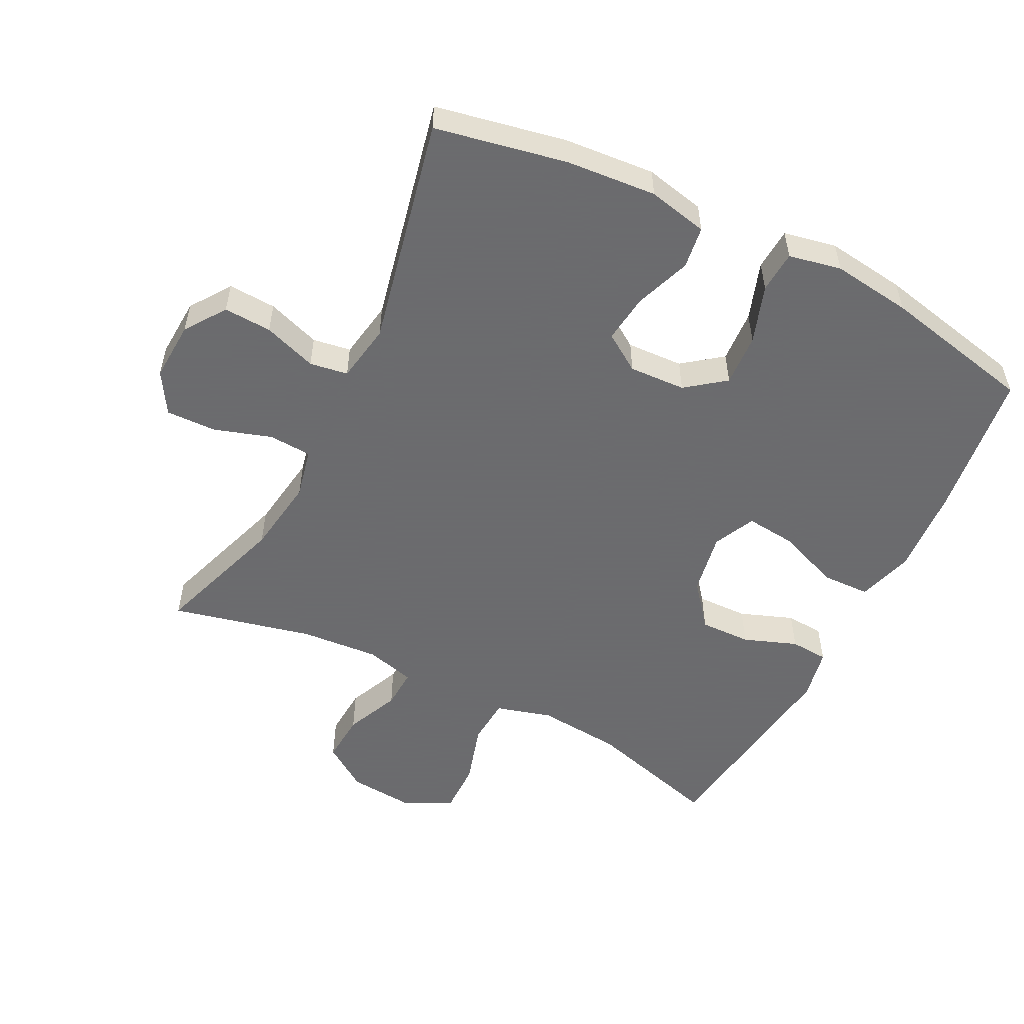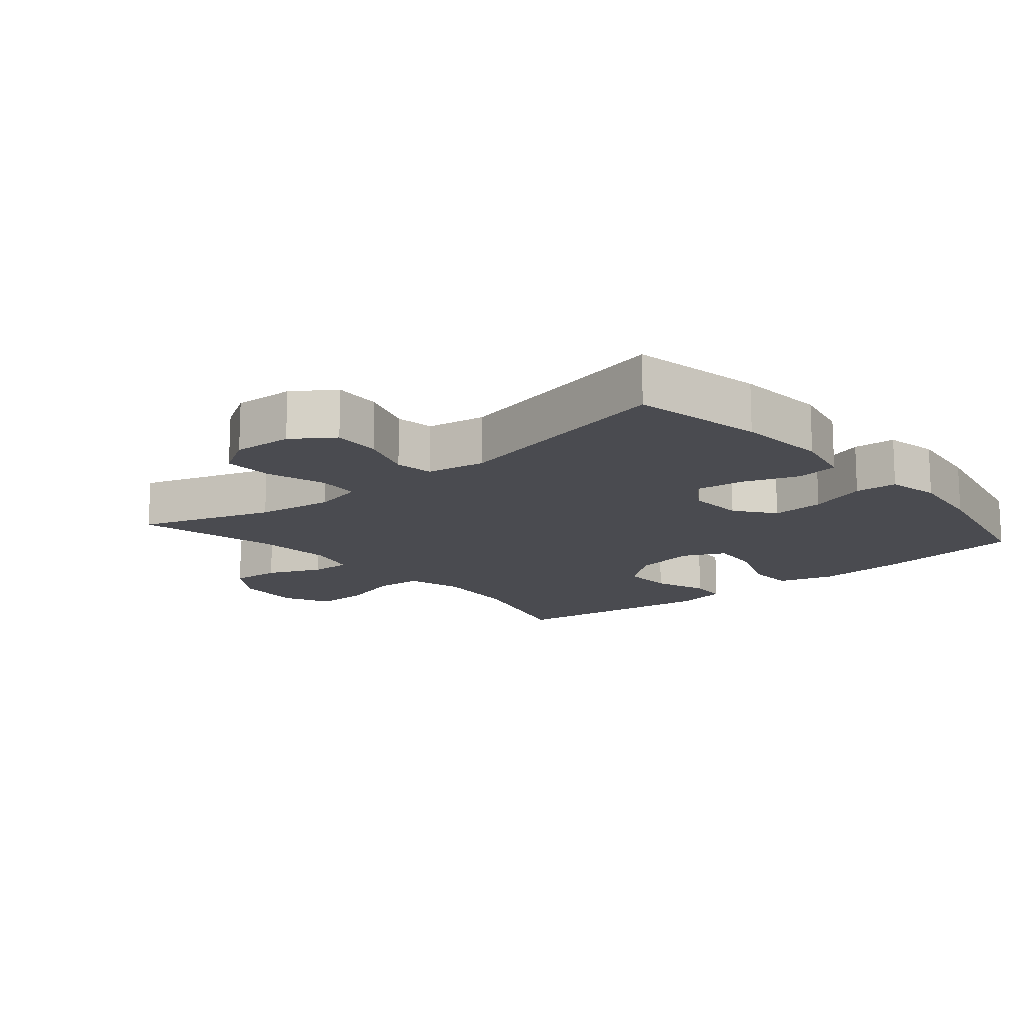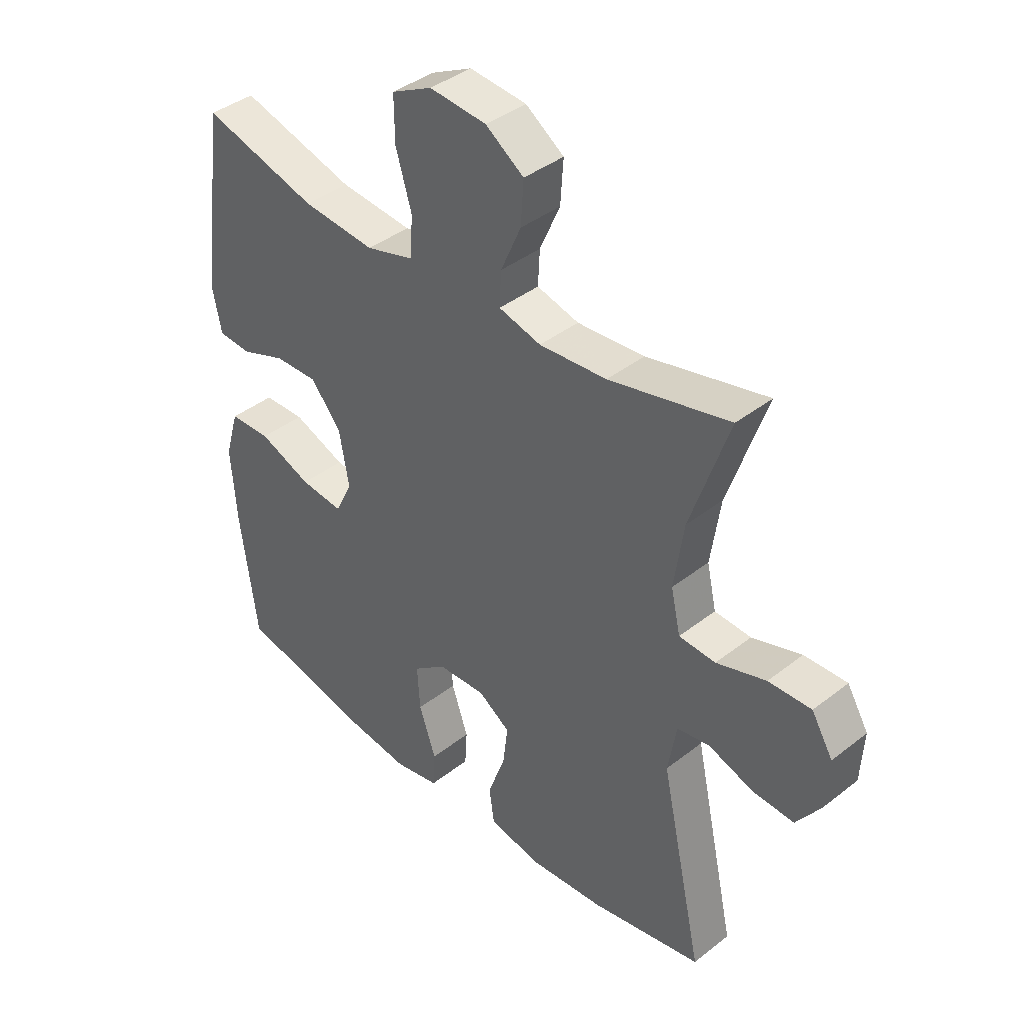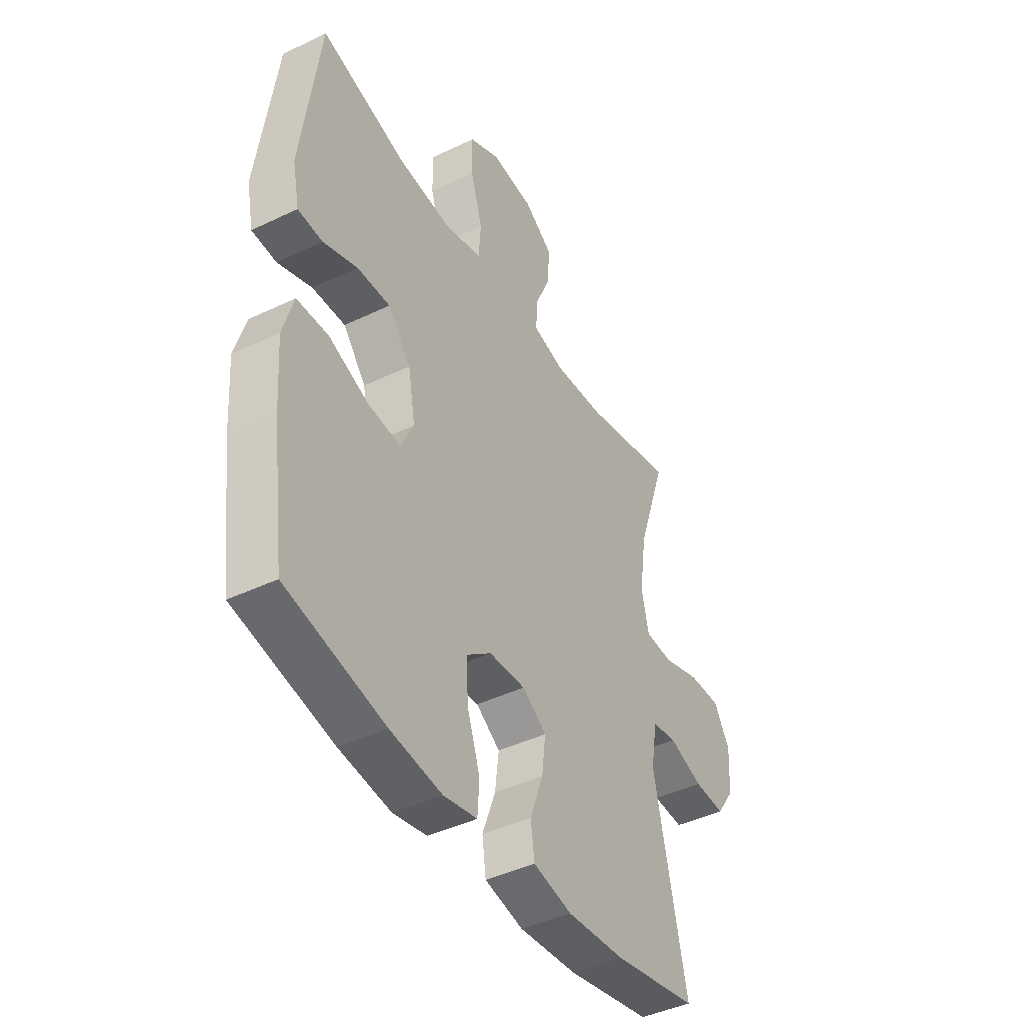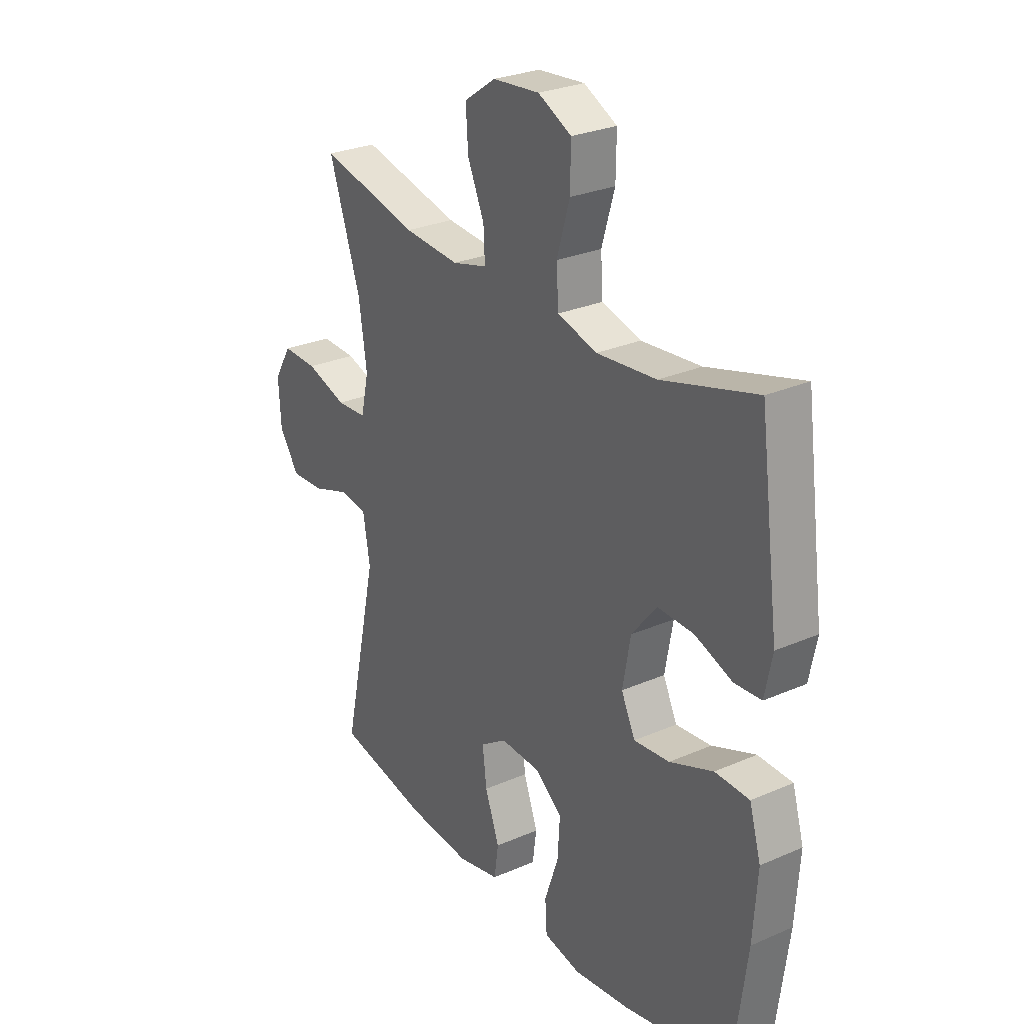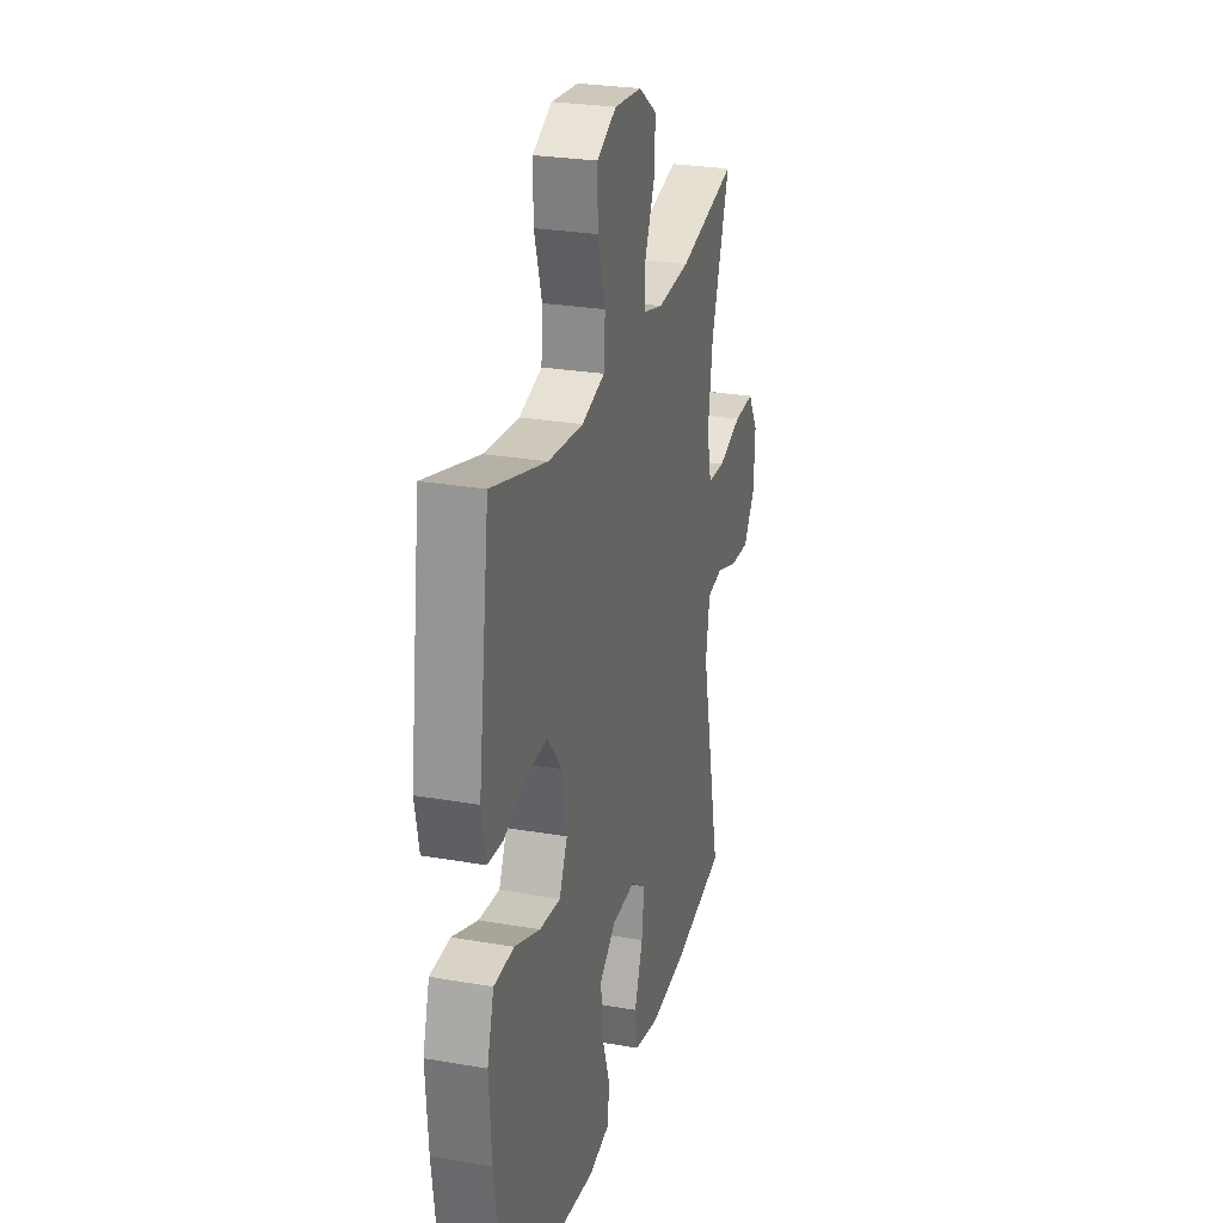
<metadata>
{"format":"obj","ext":"obj","renderer":"f3d","projection":"perspective","resolution":1024,"background":"white","views":[{"elev":-53.5,"azim":153.3,"up":"+Y"},{"elev":-14.6,"azim":130.3,"up":"+Y"},{"elev":40.0,"azim":46.0,"up":"+Z"},{"elev":-43.0,"azim":-60.3,"up":"+Z"},{"elev":27.7,"azim":-123.7,"up":"+Z"},{"elev":26.7,"azim":-74.8,"up":"+Z"}]}
</metadata>
<code>
v 0.5 0.07 -0.5
v 0.301 0.07 -0.539
v 0.164 0.07 -0.55
v 0.073 0.07 -0.53
v 0.064 0.07 -0.466
v 0.095 0.07 -0.381
v 0.104 0.07 -0.307
v 0.047 0.07 -0.269
v -0.039 0.07 -0.273
v -0.098 0.07 -0.318
v -0.093 0.07 -0.398
v -0.063 0.07 -0.486
v -0.067 0.07 -0.55
v -0.147 0.07 -0.566
v -0.268 0.07 -0.55
v -0.5 0.07 -0.5
v -0.53 0.07 -0.272
v -0.539 0.07 -0.14
v -0.514 0.07 -0.055
v -0.44 0.07 -0.053
v -0.346 0.07 -0.09
v -0.269 0.07 -0.098
v -0.239 0.07 -0.035
v -0.256 0.07 0.06
v -0.31 0.07 0.127
v -0.388 0.07 0.125
v -0.469 0.07 0.095
v -0.527 0.07 0.099
v -0.543 0.07 0.178
v -0.5 0.07 0.5
v -0.296 0.07 0.442
v -0.167 0.07 0.43
v -0.082 0.07 0.454
v -0.077 0.07 0.526
v -0.105 0.07 0.62
v -0.106 0.07 0.7
v -0.034 0.07 0.736
v 0.067 0.07 0.727
v 0.135 0.07 0.68
v 0.13 0.07 0.604
v 0.094 0.07 0.522
v 0.091 0.07 0.461
v 0.166 0.07 0.441
v 0.286 0.07 0.45
v 0.5 0.07 0.5
v 0.432 0.07 0.298
v 0.415 0.07 0.181
v 0.432 0.07 0.105
v 0.497 0.07 0.101
v 0.585 0.07 0.129
v 0.661 0.07 0.131
v 0.699 0.07 0.068
v 0.694 0.07 -0.023
v 0.651 0.07 -0.085
v 0.578 0.07 -0.081
v 0.497 0.07 -0.053
v 0.439 0.07 -0.062
v 0.424 0.07 -0.151
v 0.5 0 -0.5
v 0.301 0 -0.539
v 0.164 0 -0.55
v 0.073 0 -0.53
v 0.064 0 -0.466
v 0.095 0 -0.381
v 0.104 0 -0.307
v 0.047 0 -0.269
v -0.039 0 -0.273
v -0.098 0 -0.318
v -0.093 0 -0.398
v -0.063 0 -0.486
v -0.067 0 -0.55
v -0.147 0 -0.566
v -0.268 0 -0.55
v -0.5 0 -0.5
v -0.53 0 -0.272
v -0.539 0 -0.14
v -0.514 0 -0.055
v -0.44 0 -0.053
v -0.346 0 -0.09
v -0.269 0 -0.098
v -0.239 0 -0.035
v -0.256 0 0.06
v -0.31 0 0.127
v -0.388 0 0.125
v -0.469 0 0.095
v -0.527 0 0.099
v -0.543 0 0.178
v -0.5 0 0.5
v -0.296 0 0.442
v -0.167 0 0.43
v -0.082 0 0.454
v -0.077 0 0.526
v -0.105 0 0.62
v -0.106 0 0.7
v -0.034 0 0.736
v 0.067 0 0.727
v 0.135 0 0.68
v 0.13 0 0.604
v 0.094 0 0.522
v 0.091 0 0.461
v 0.166 0 0.441
v 0.286 0 0.45
v 0.5 0 0.5
v 0.432 0 0.298
v 0.415 0 0.181
v 0.432 0 0.105
v 0.497 0 0.101
v 0.585 0 0.129
v 0.661 0 0.131
v 0.699 0 0.068
v 0.694 0 -0.023
v 0.651 0 -0.085
v 0.578 0 -0.081
v 0.497 0 -0.053
v 0.439 0 -0.062
v 0.424 0 -0.151
f 54 55 56
f 53 54 56
f 52 53 56
f 51 52 56
f 50 51 56
f 49 50 56
f 48 49 56 57
f 47 48 57 58
f 44 45 46
f 43 44 46 47
f 42 43 47 58
f 39 40 41
f 38 39 41
f 37 38 41
f 36 37 41
f 35 36 41
f 34 35 41
f 33 34 41 42
f 58 1 2
f 42 58 2
f 33 42 2
f 32 33 2
f 29 30 31
f 28 29 31
f 27 28 31
f 26 27 31
f 25 26 31 32
f 19 20 21
f 18 19 21
f 17 18 21
f 16 17 21
f 15 16 21
f 14 15 21
f 13 14 21
f 12 13 21
f 11 12 21
f 10 11 21 22
f 9 10 22 23
f 4 5 6
f 3 4 6
f 2 3 6
f 2 6 7
f 32 2 7
f 32 7 8
f 25 32 8
f 24 25 8
f 8 9 23 24
f 114 113 112
f 114 112 111
f 114 111 110
f 114 110 109
f 114 109 108
f 114 108 107
f 115 114 107 106
f 116 115 106 105
f 104 103 102
f 105 104 102 101
f 116 105 101 100
f 99 98 97
f 99 97 96
f 99 96 95
f 99 95 94
f 99 94 93
f 99 93 92
f 100 99 92 91
f 60 59 116
f 60 116 100
f 60 100 91
f 60 91 90
f 89 88 87
f 89 87 86
f 89 86 85
f 89 85 84
f 90 89 84 83
f 79 78 77
f 79 77 76
f 79 76 75
f 79 75 74
f 79 74 73
f 79 73 72
f 79 72 71
f 79 71 70
f 79 70 69
f 80 79 69 68
f 81 80 68 67
f 64 63 62
f 64 62 61
f 64 61 60
f 65 64 60
f 65 60 90
f 66 65 90
f 66 90 83
f 66 83 82
f 82 81 67 66
f 1 59 60 2
f 2 60 61 3
f 3 61 62 4
f 4 62 63 5
f 5 63 64 6
f 6 64 65 7
f 7 65 66 8
f 8 66 67 9
f 9 67 68 10
f 10 68 69 11
f 11 69 70 12
f 12 70 71 13
f 13 71 72 14
f 14 72 73 15
f 15 73 74 16
f 16 74 75 17
f 17 75 76 18
f 18 76 77 19
f 19 77 78 20
f 20 78 79 21
f 21 79 80 22
f 22 80 81 23
f 23 81 82 24
f 24 82 83 25
f 25 83 84 26
f 26 84 85 27
f 27 85 86 28
f 28 86 87 29
f 29 87 88 30
f 30 88 89 31
f 31 89 90 32
f 32 90 91 33
f 33 91 92 34
f 34 92 93 35
f 35 93 94 36
f 36 94 95 37
f 37 95 96 38
f 38 96 97 39
f 39 97 98 40
f 40 98 99 41
f 41 99 100 42
f 42 100 101 43
f 43 101 102 44
f 44 102 103 45
f 45 103 104 46
f 46 104 105 47
f 47 105 106 48
f 48 106 107 49
f 49 107 108 50
f 50 108 109 51
f 51 109 110 52
f 52 110 111 53
f 53 111 112 54
f 54 112 113 55
f 55 113 114 56
f 56 114 115 57
f 57 115 116 58
f 58 116 59 1

</code>
